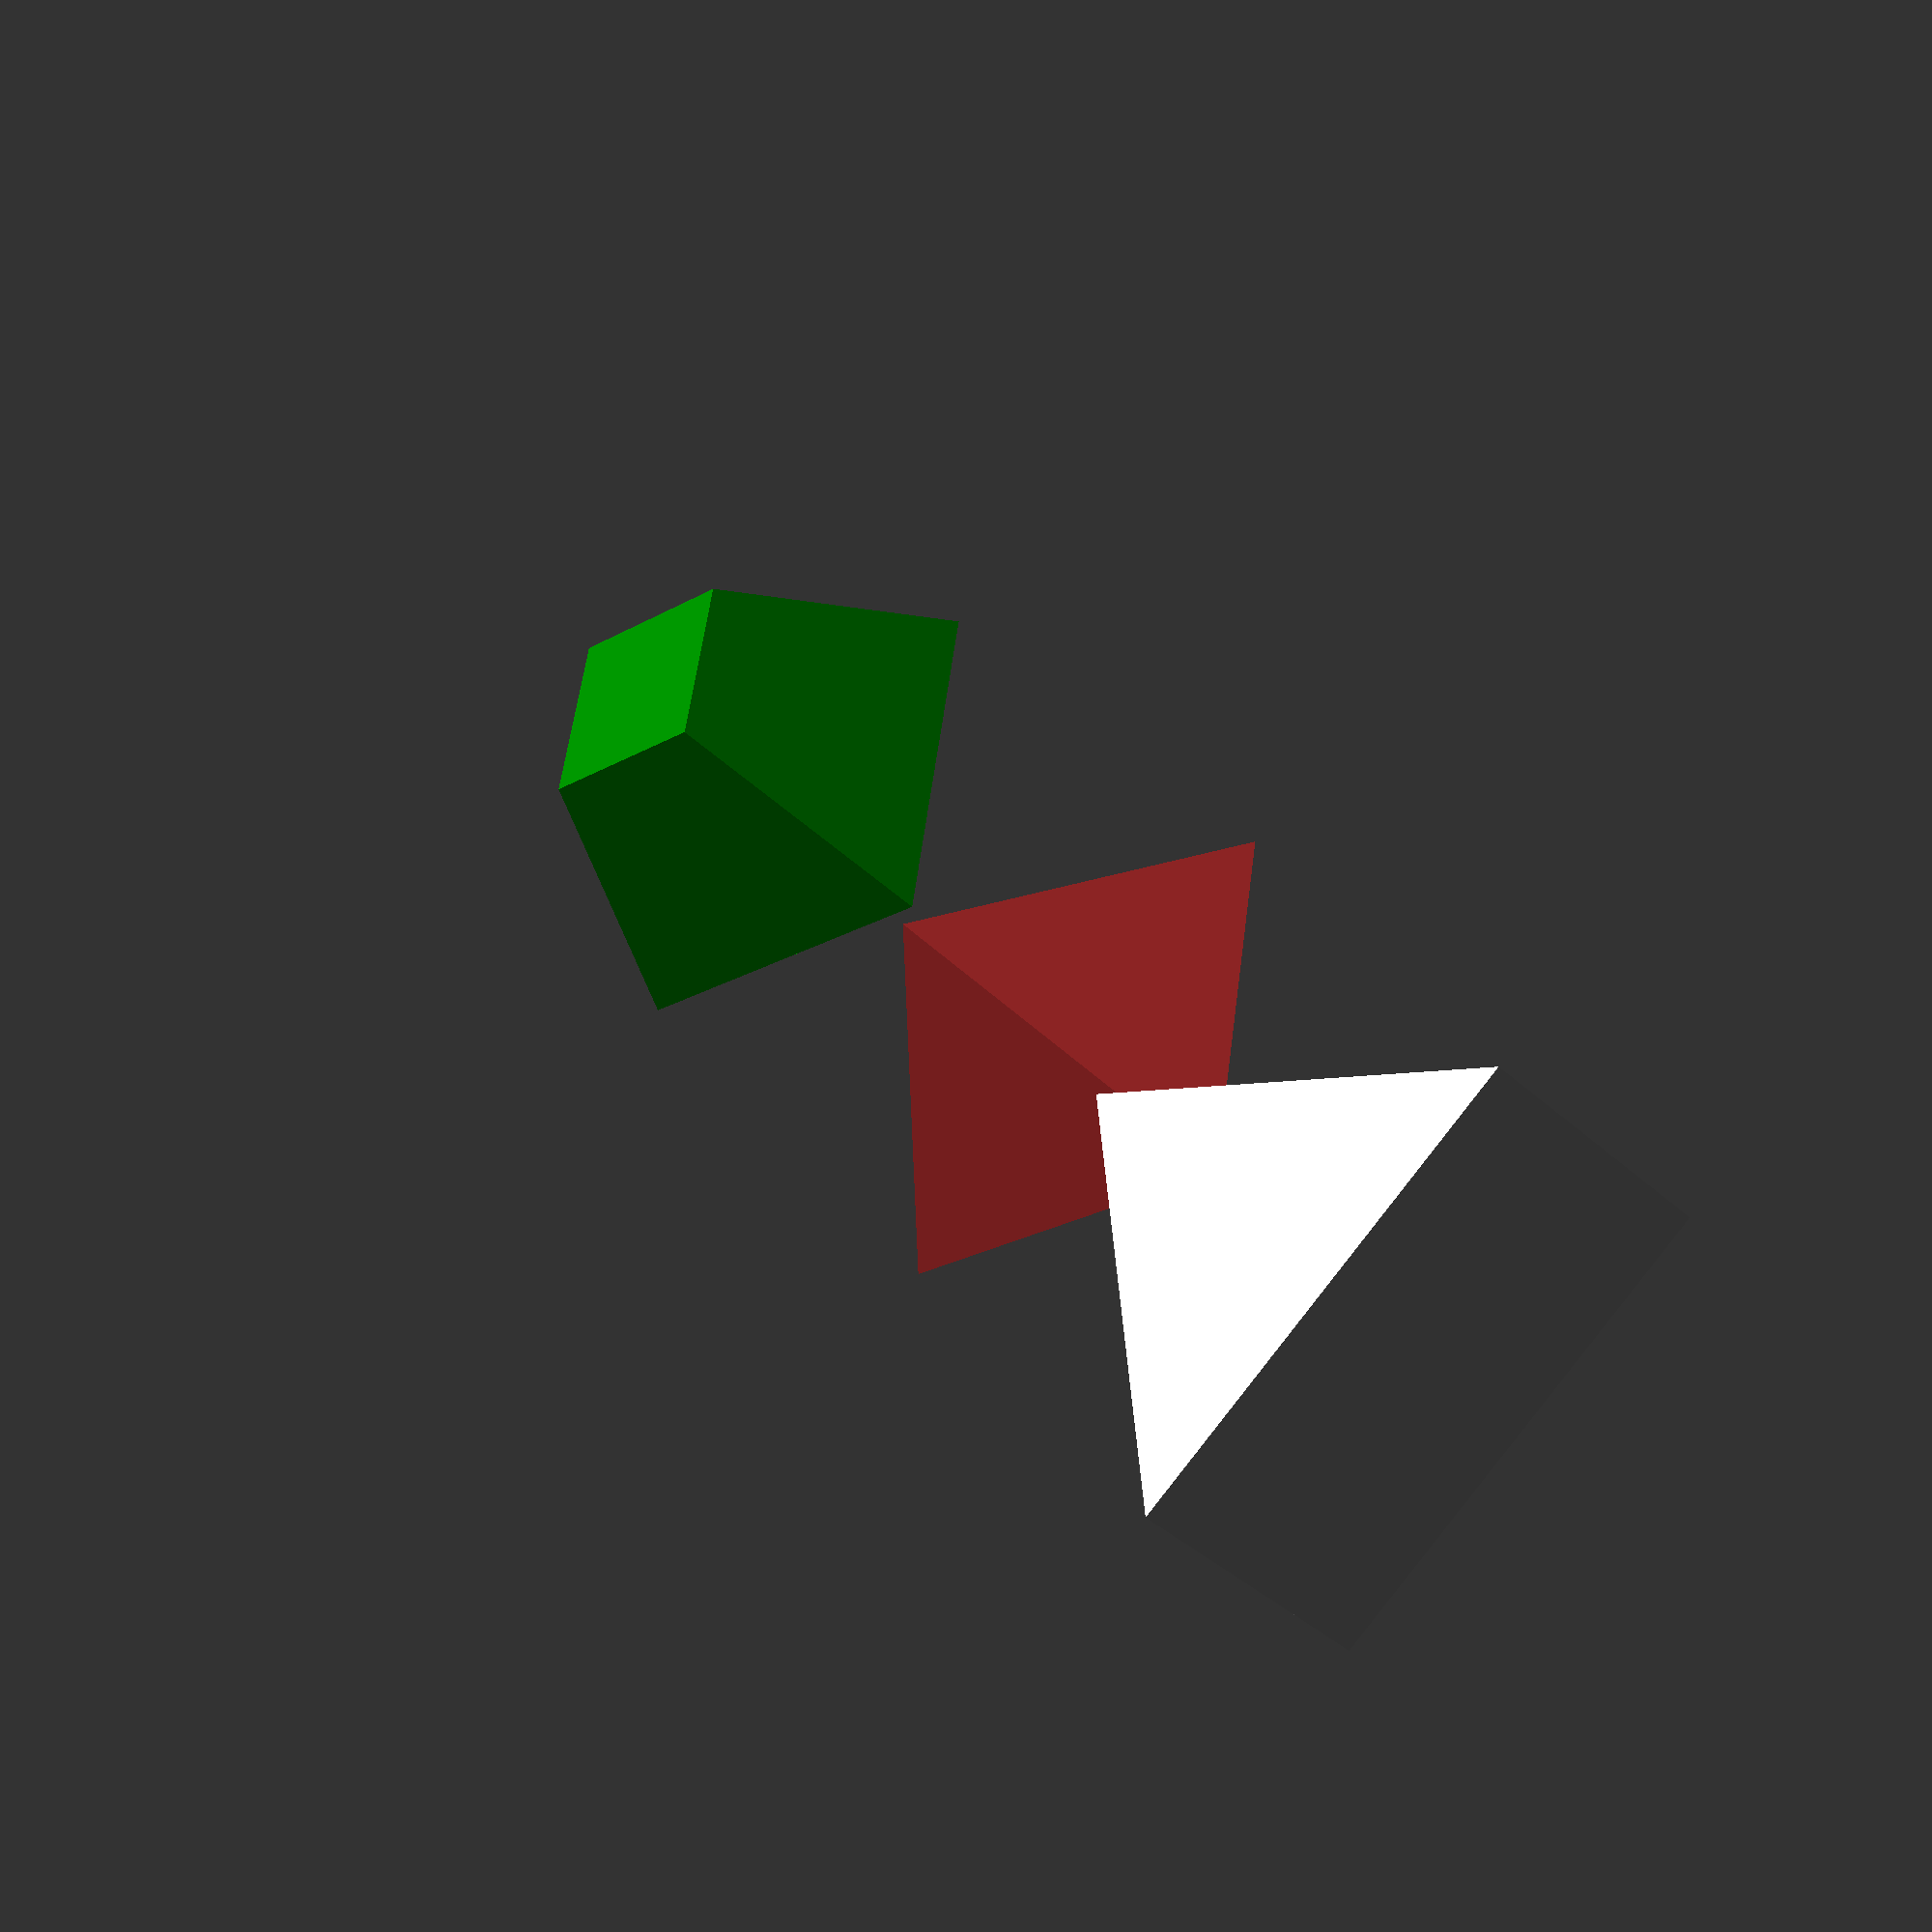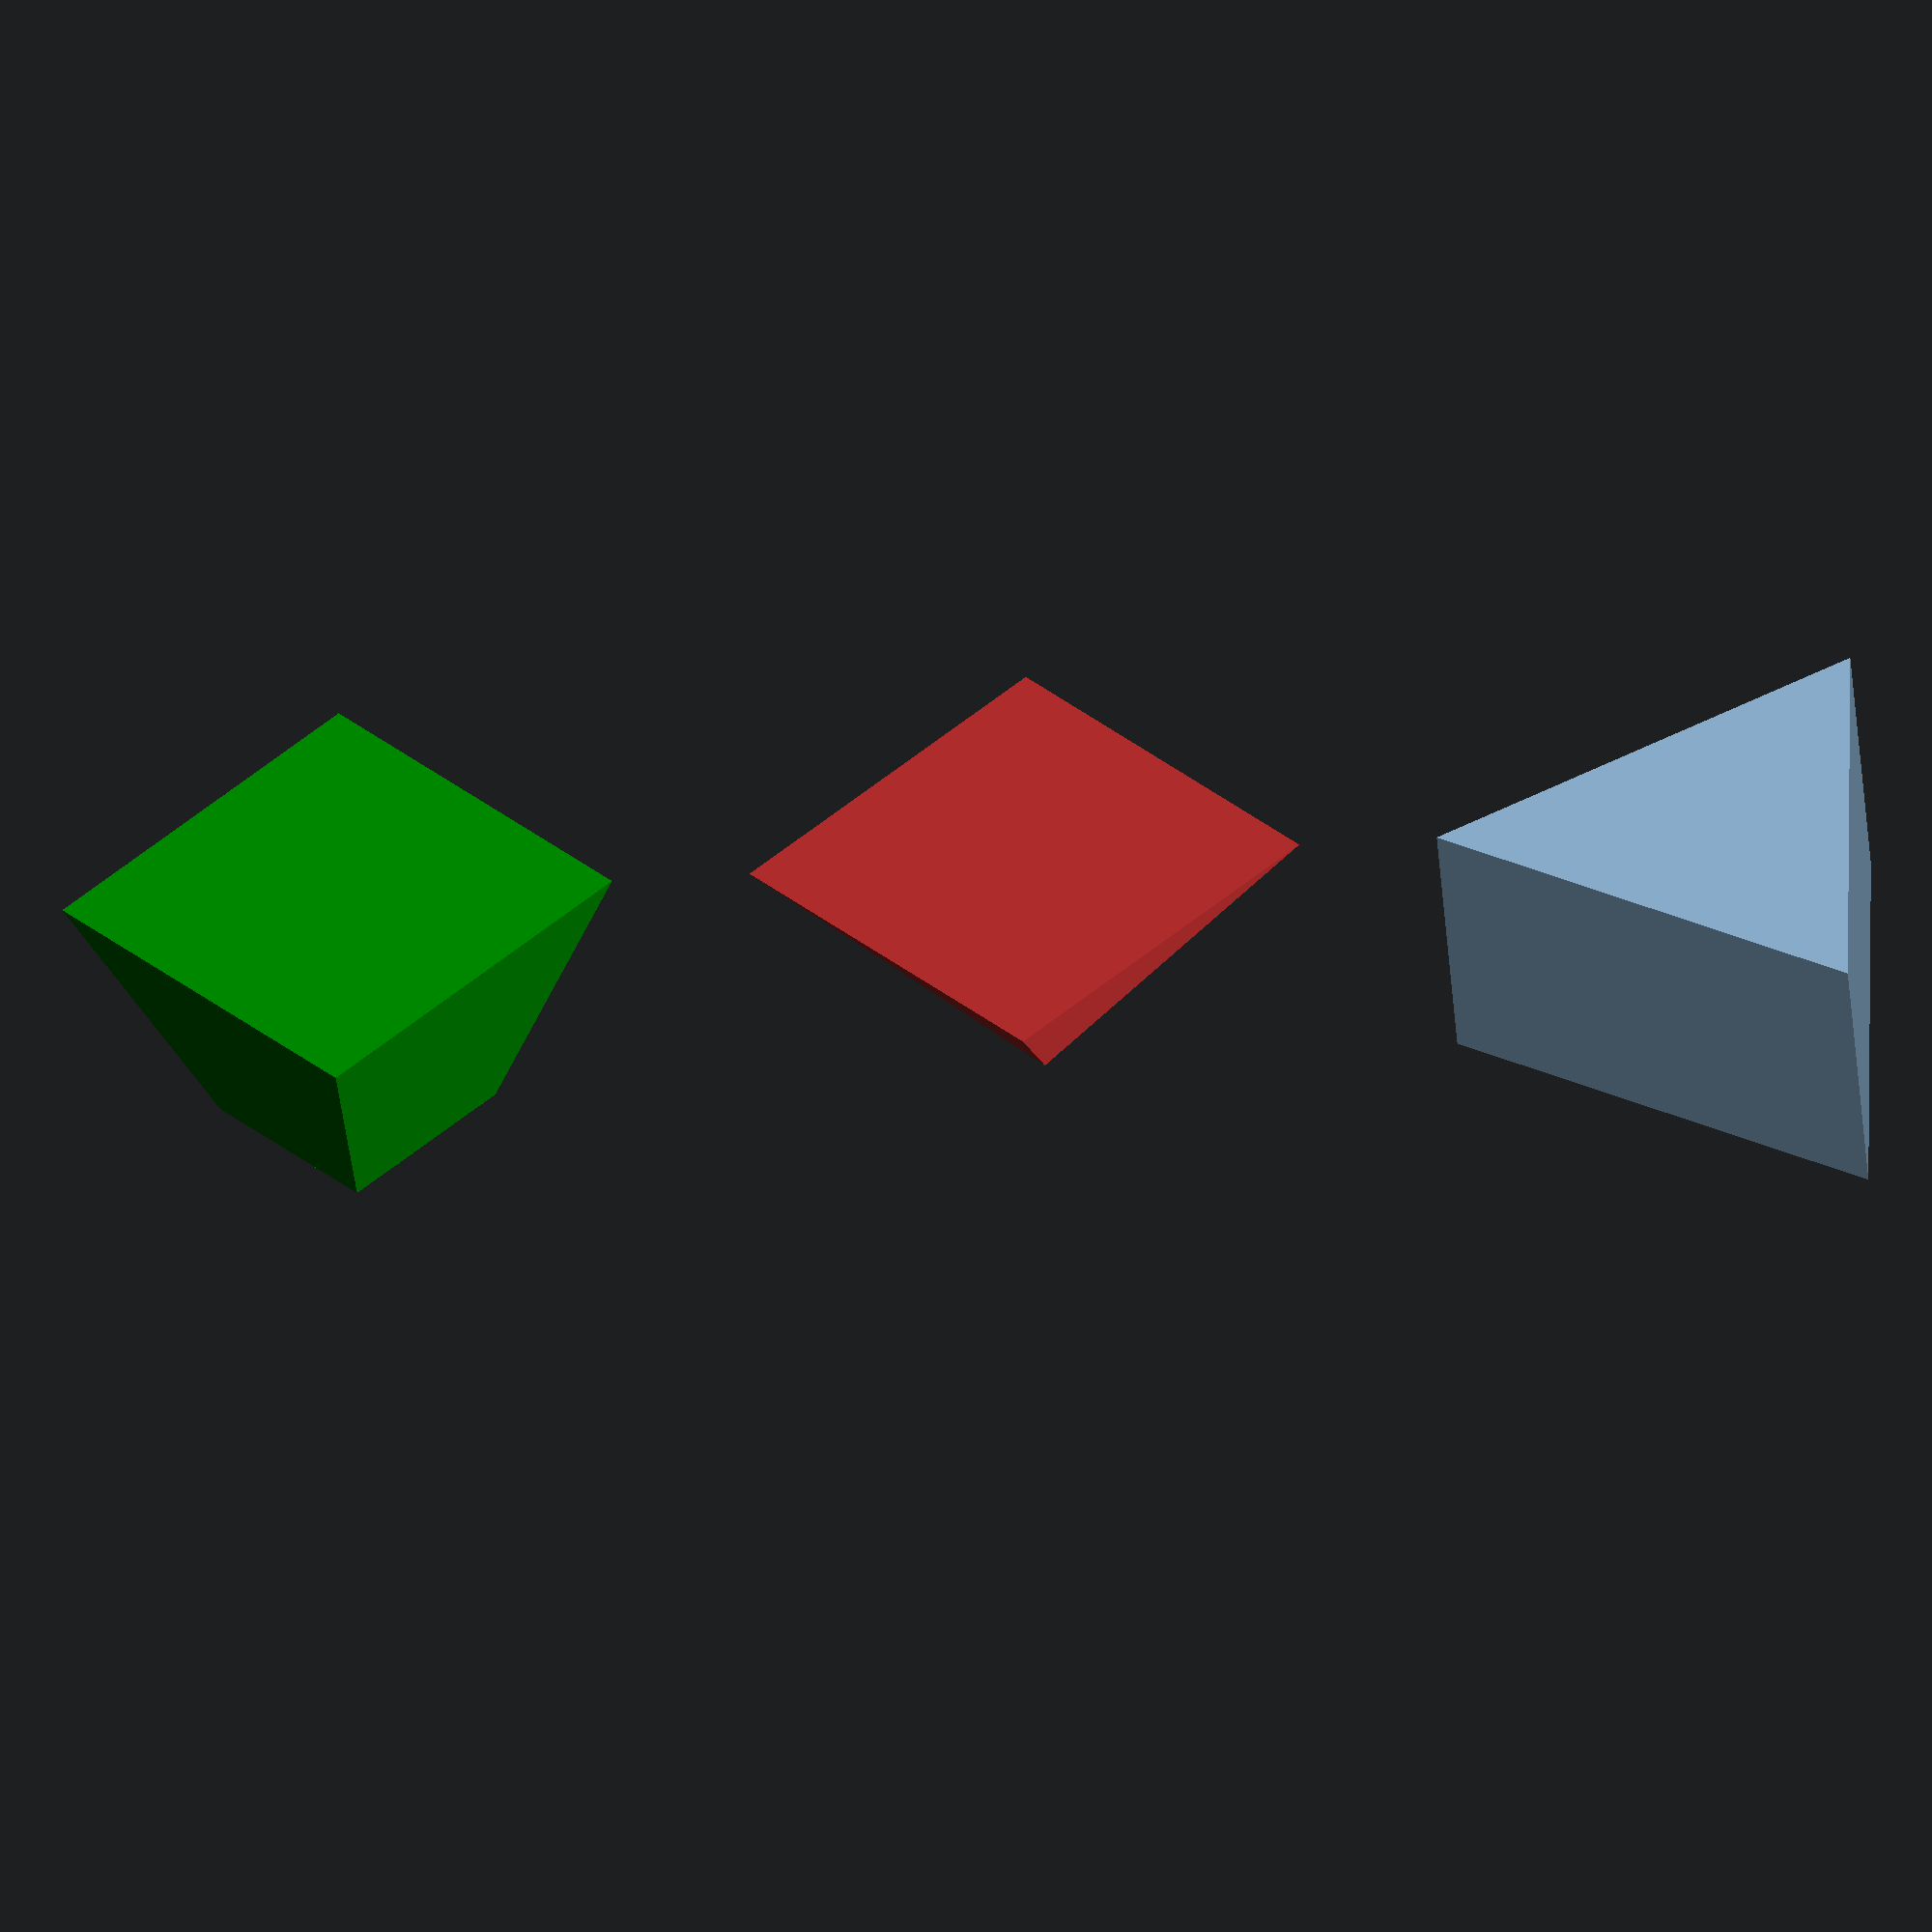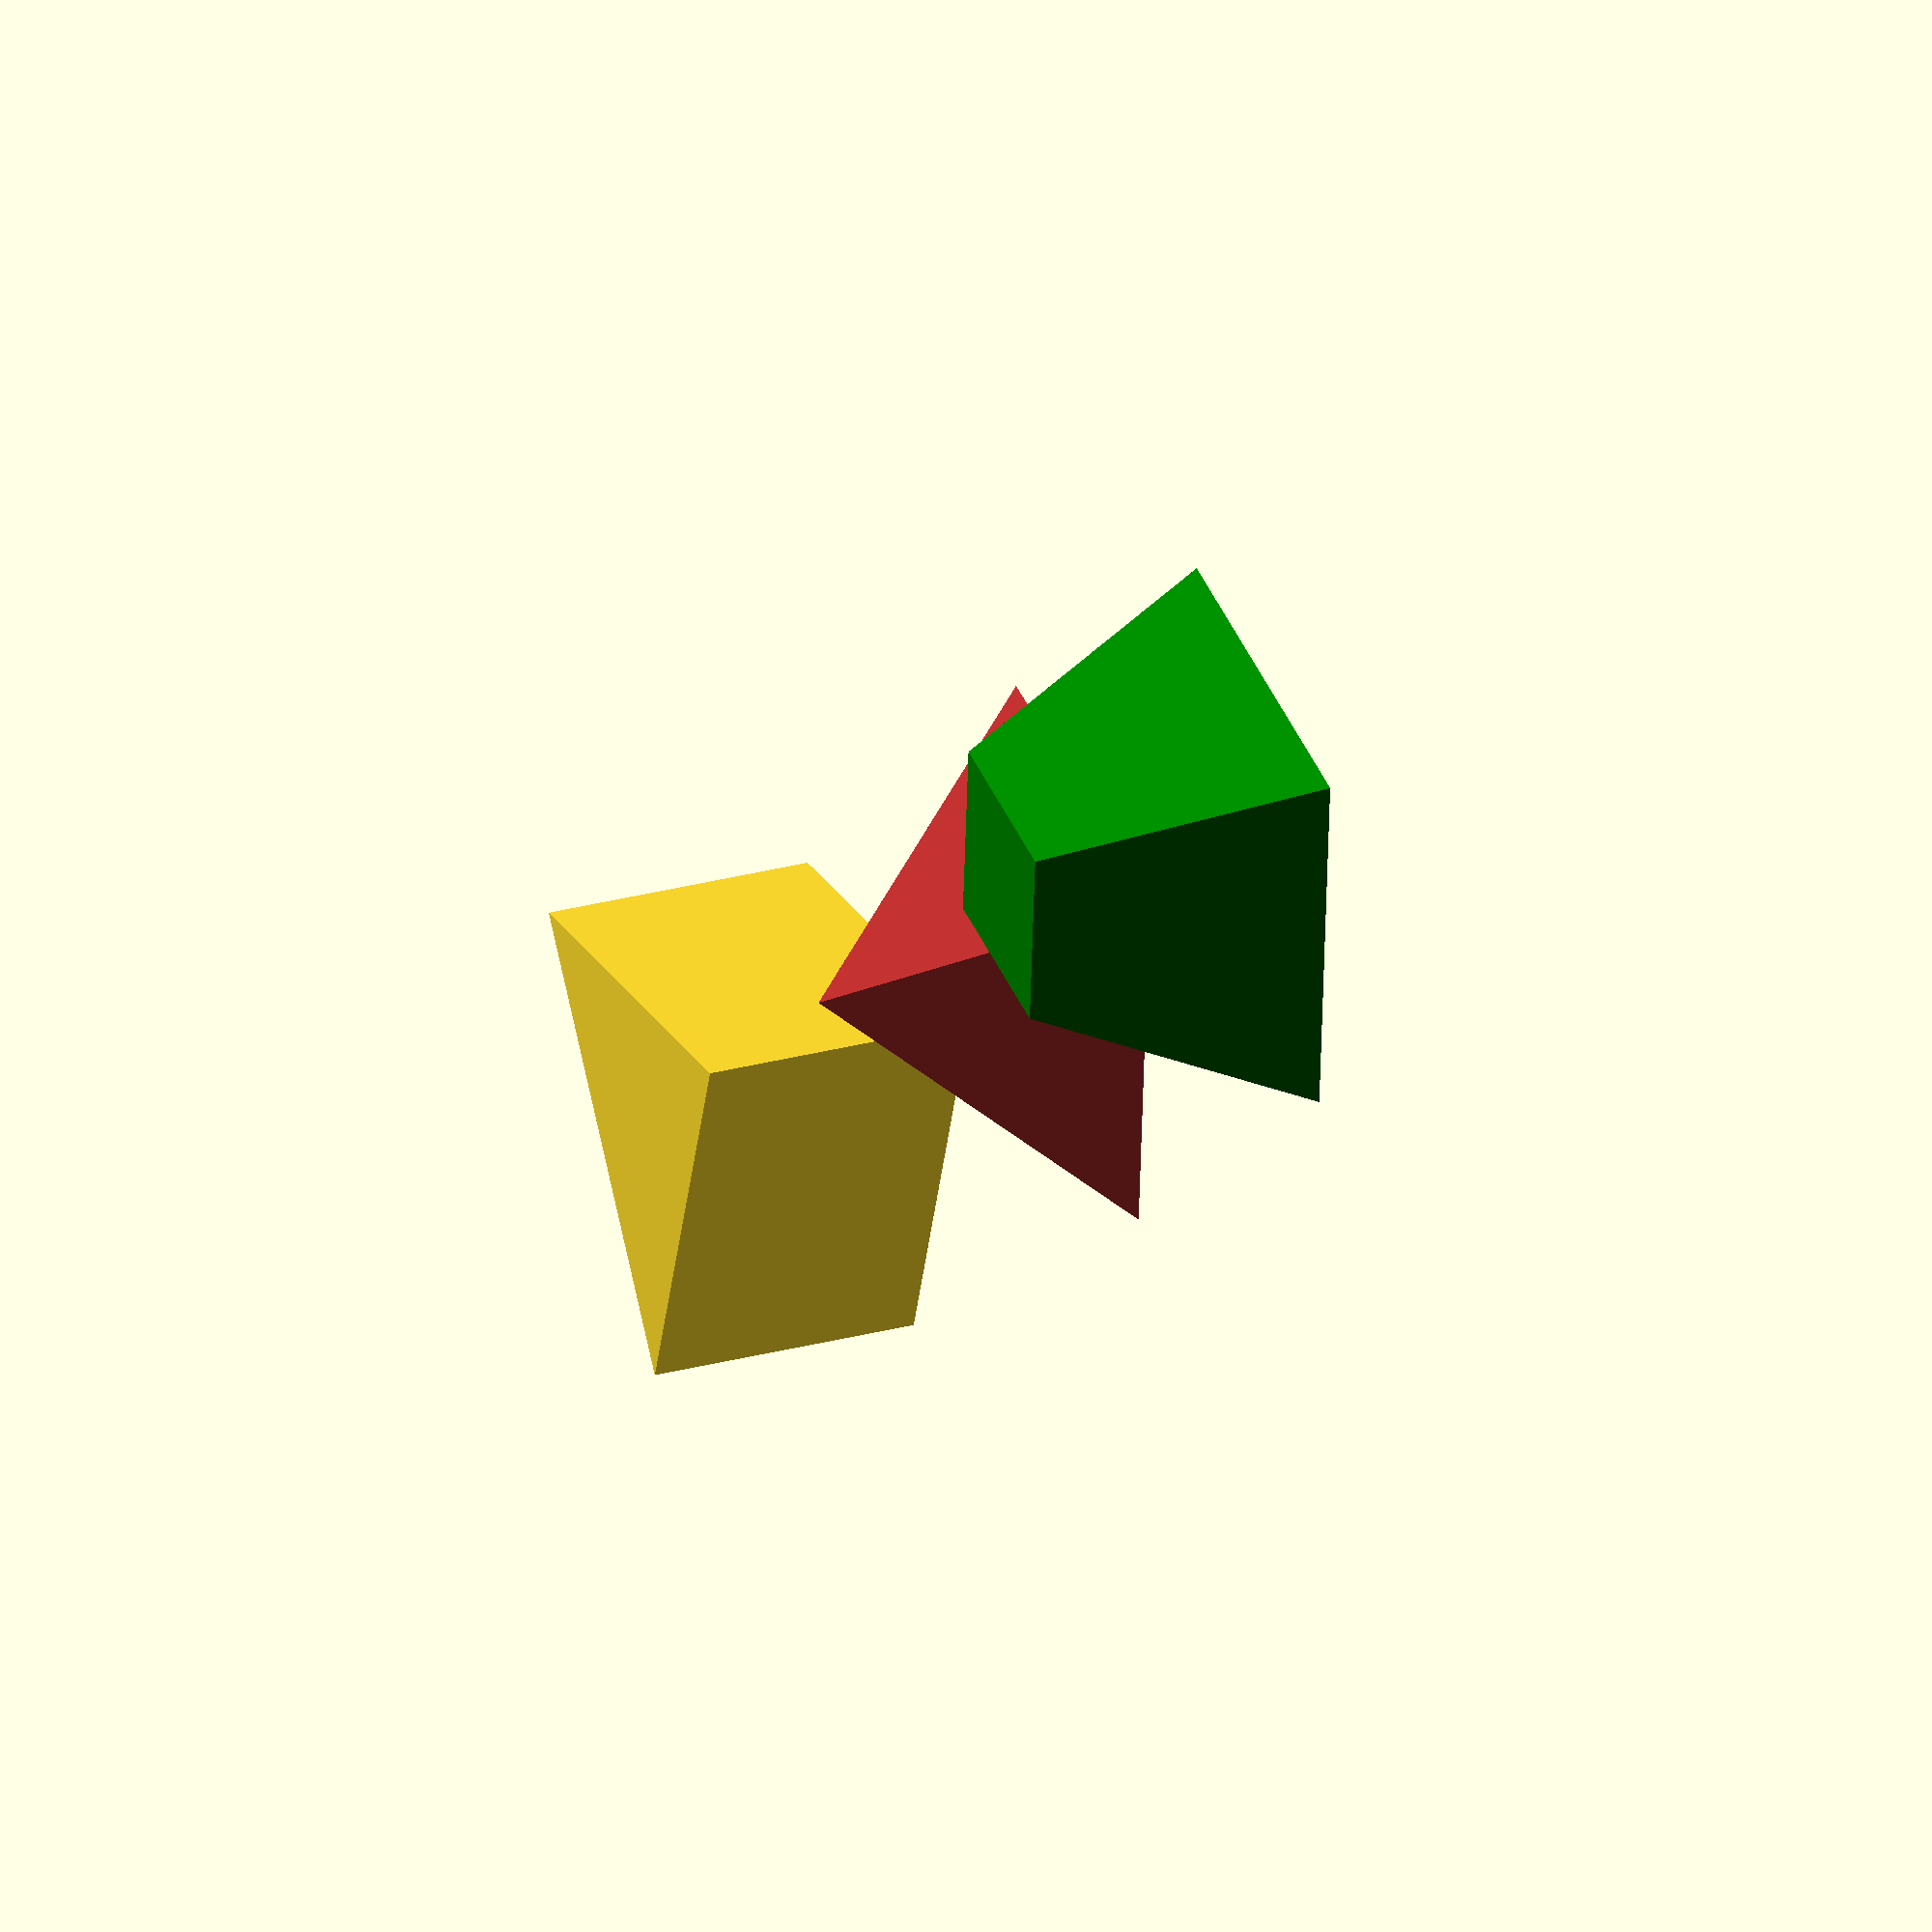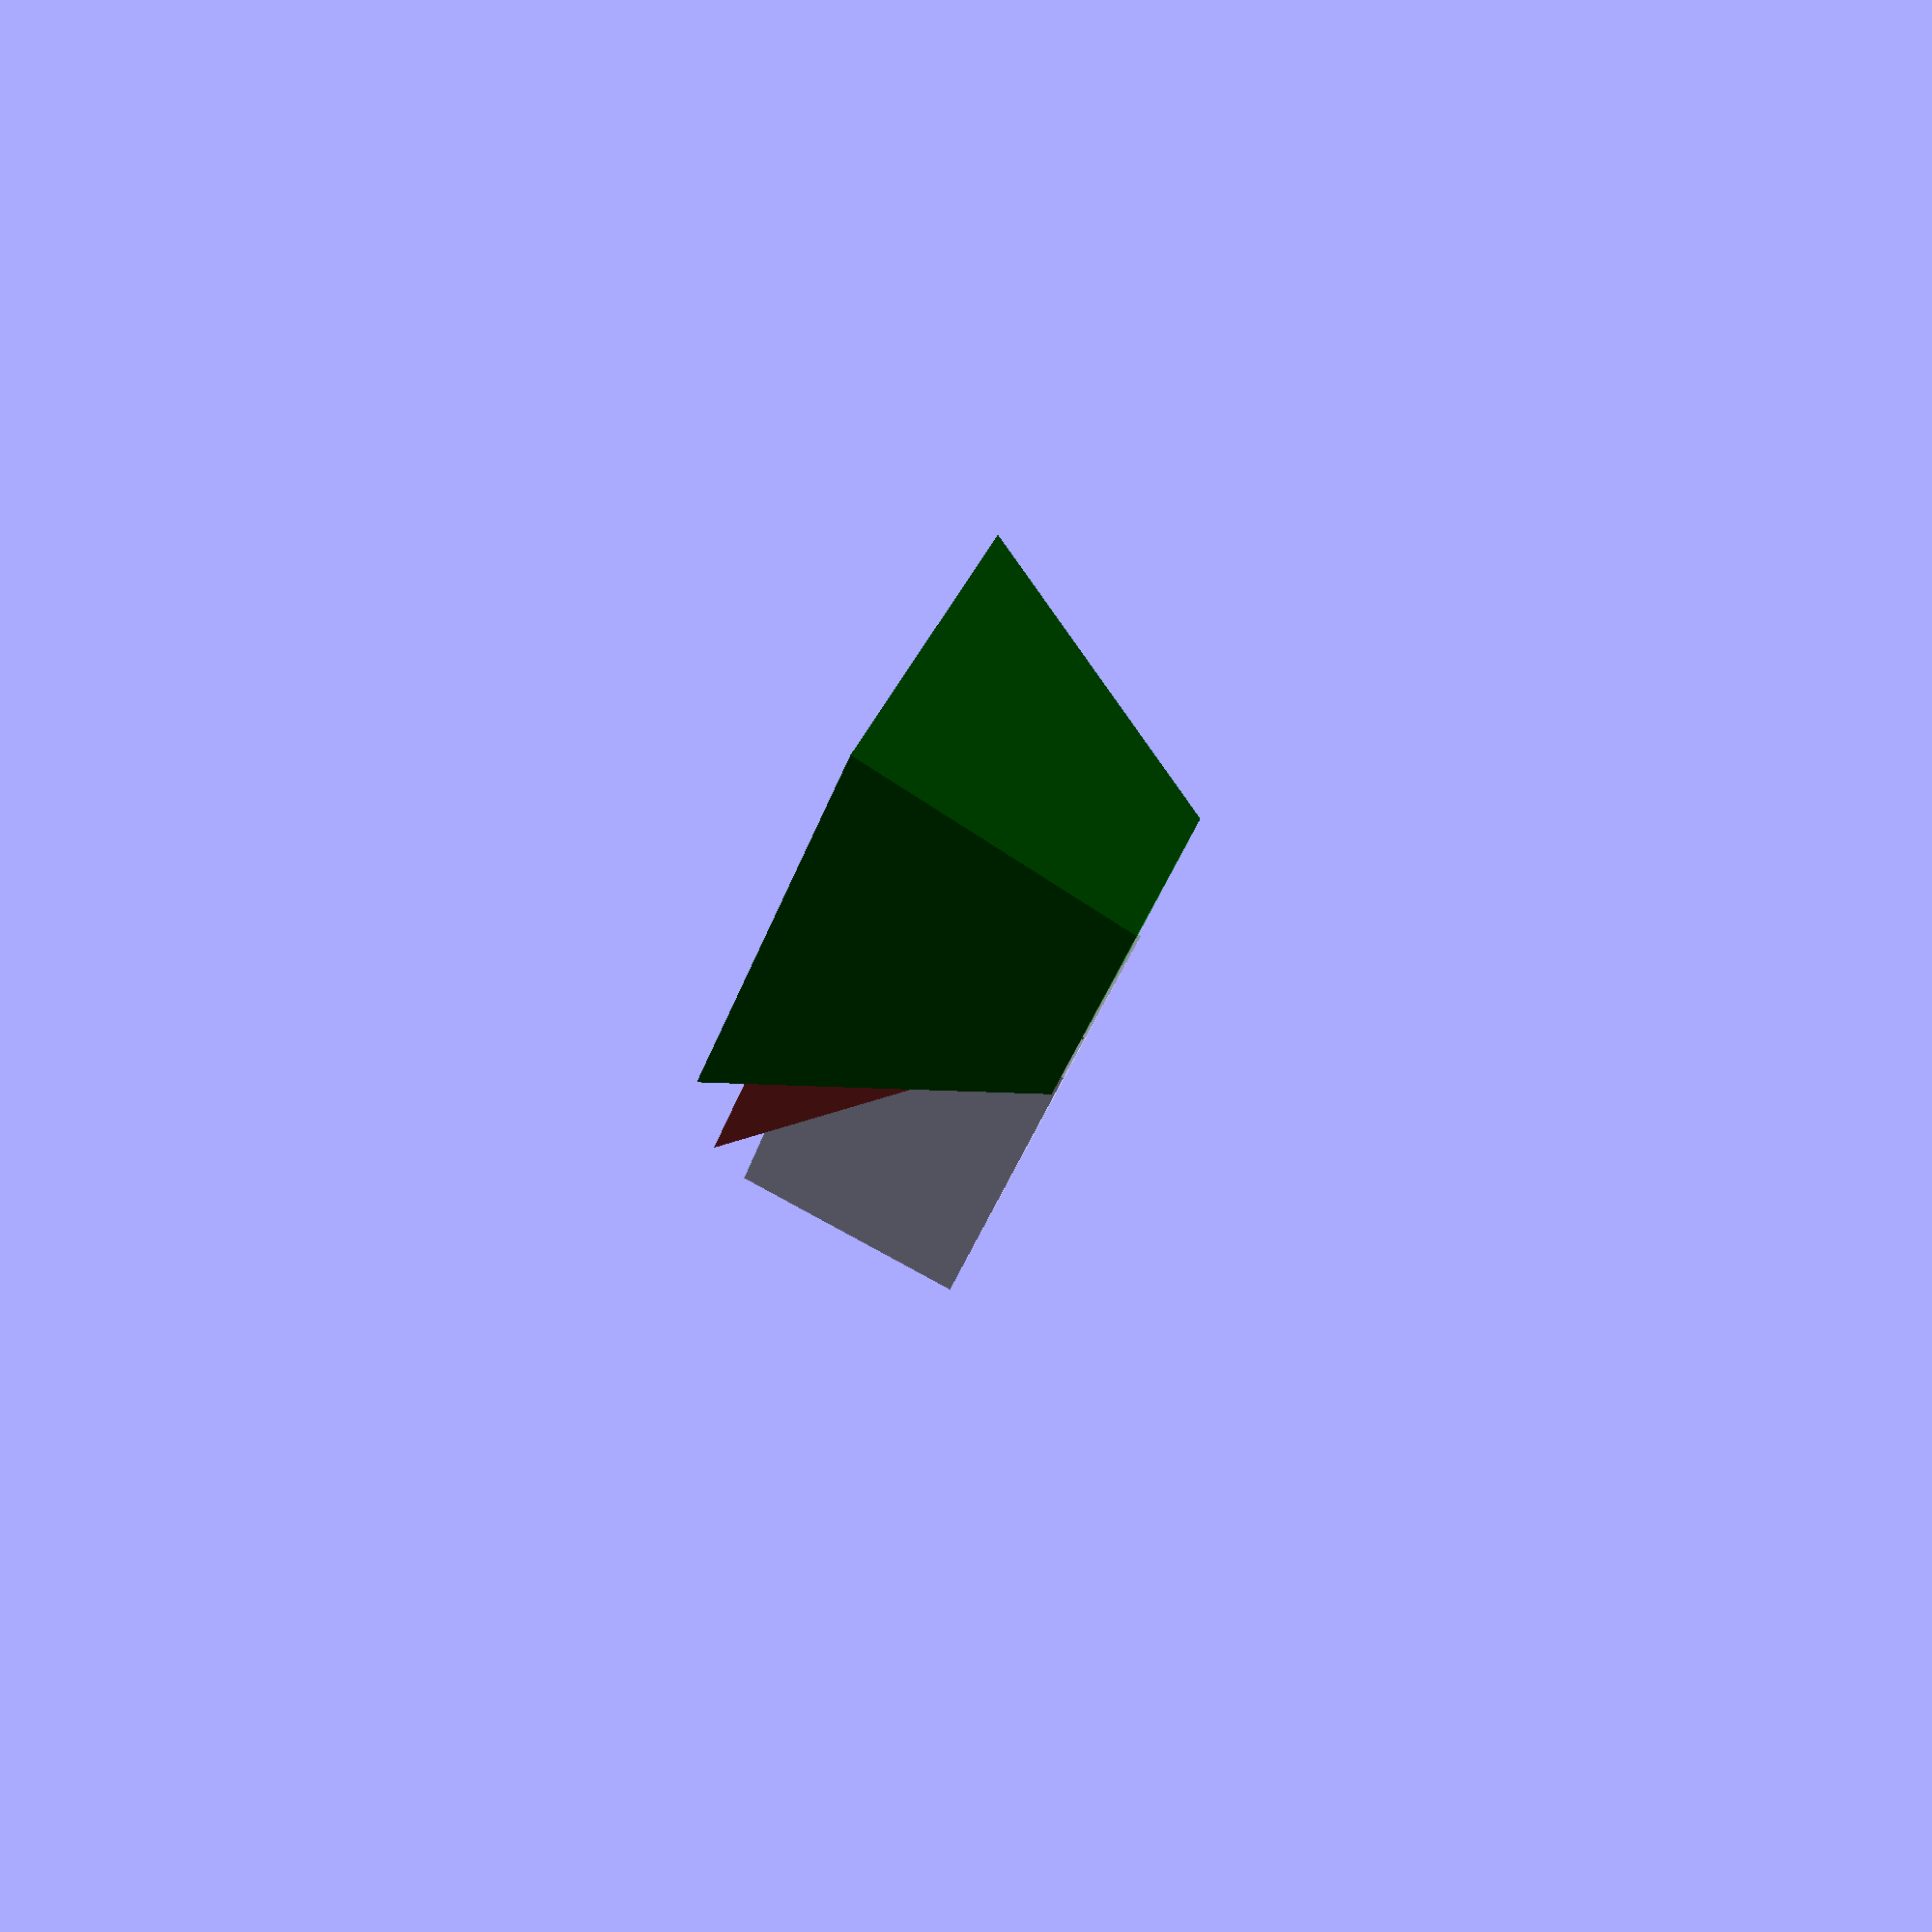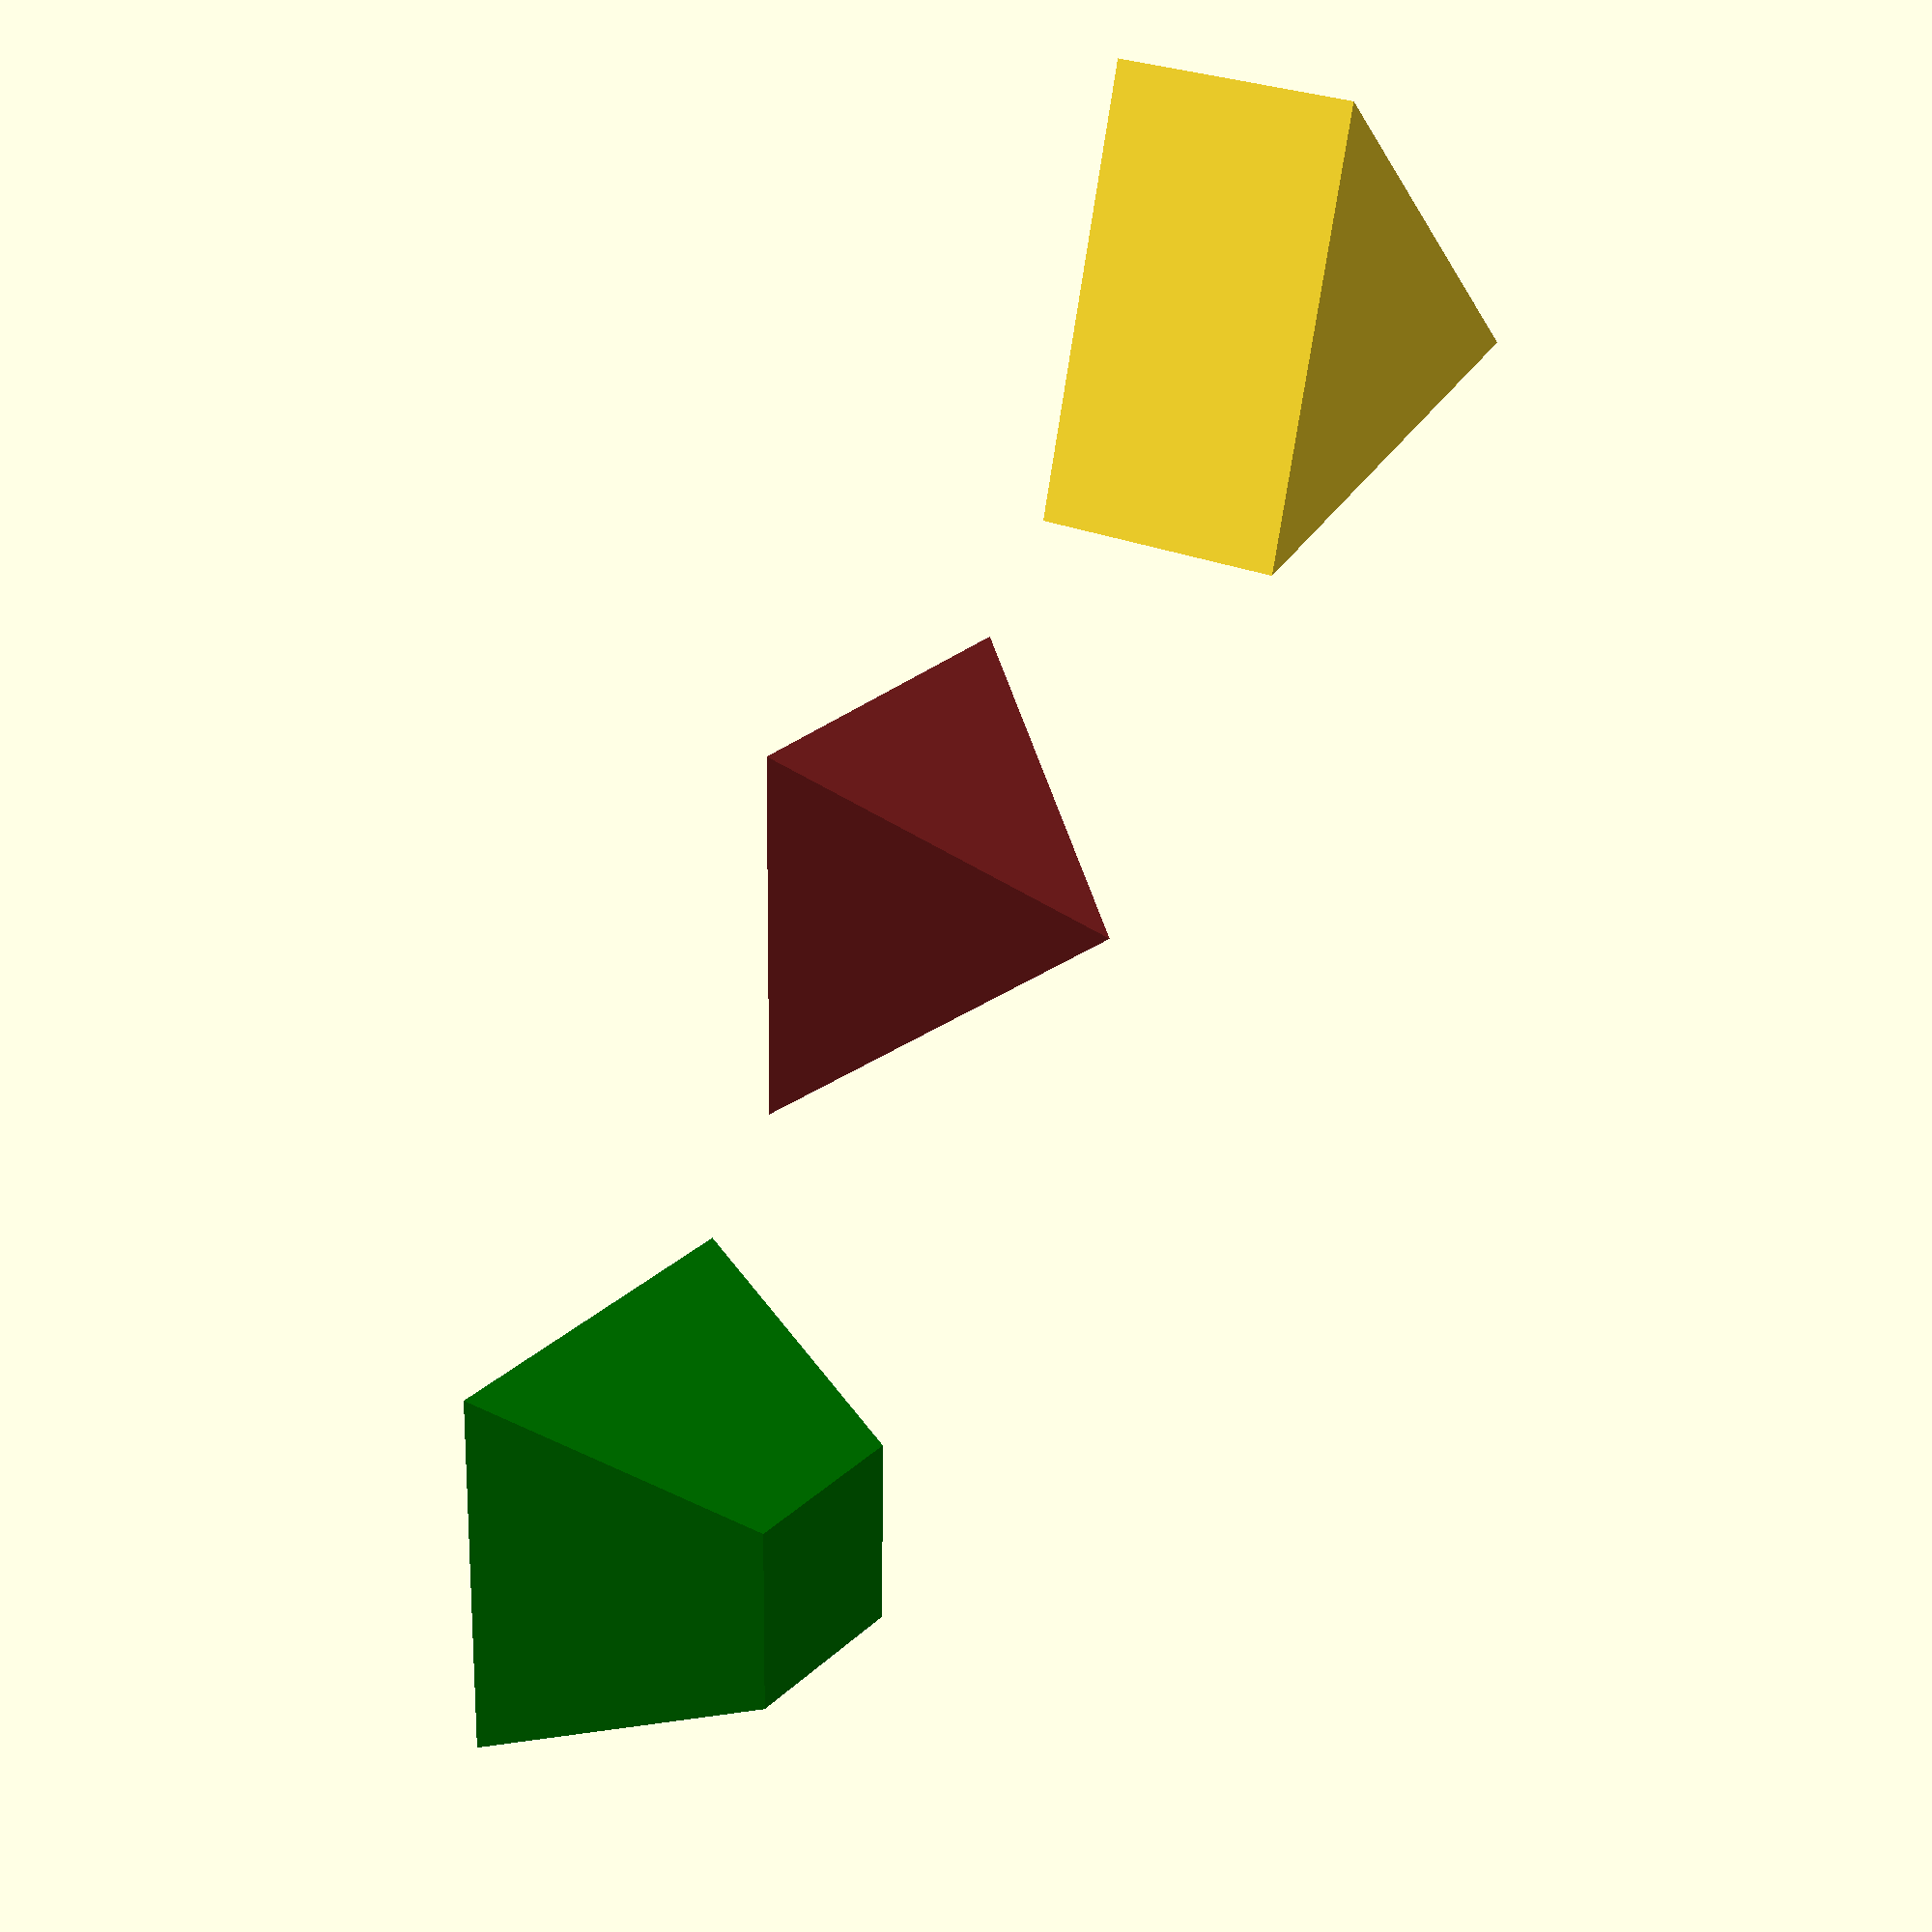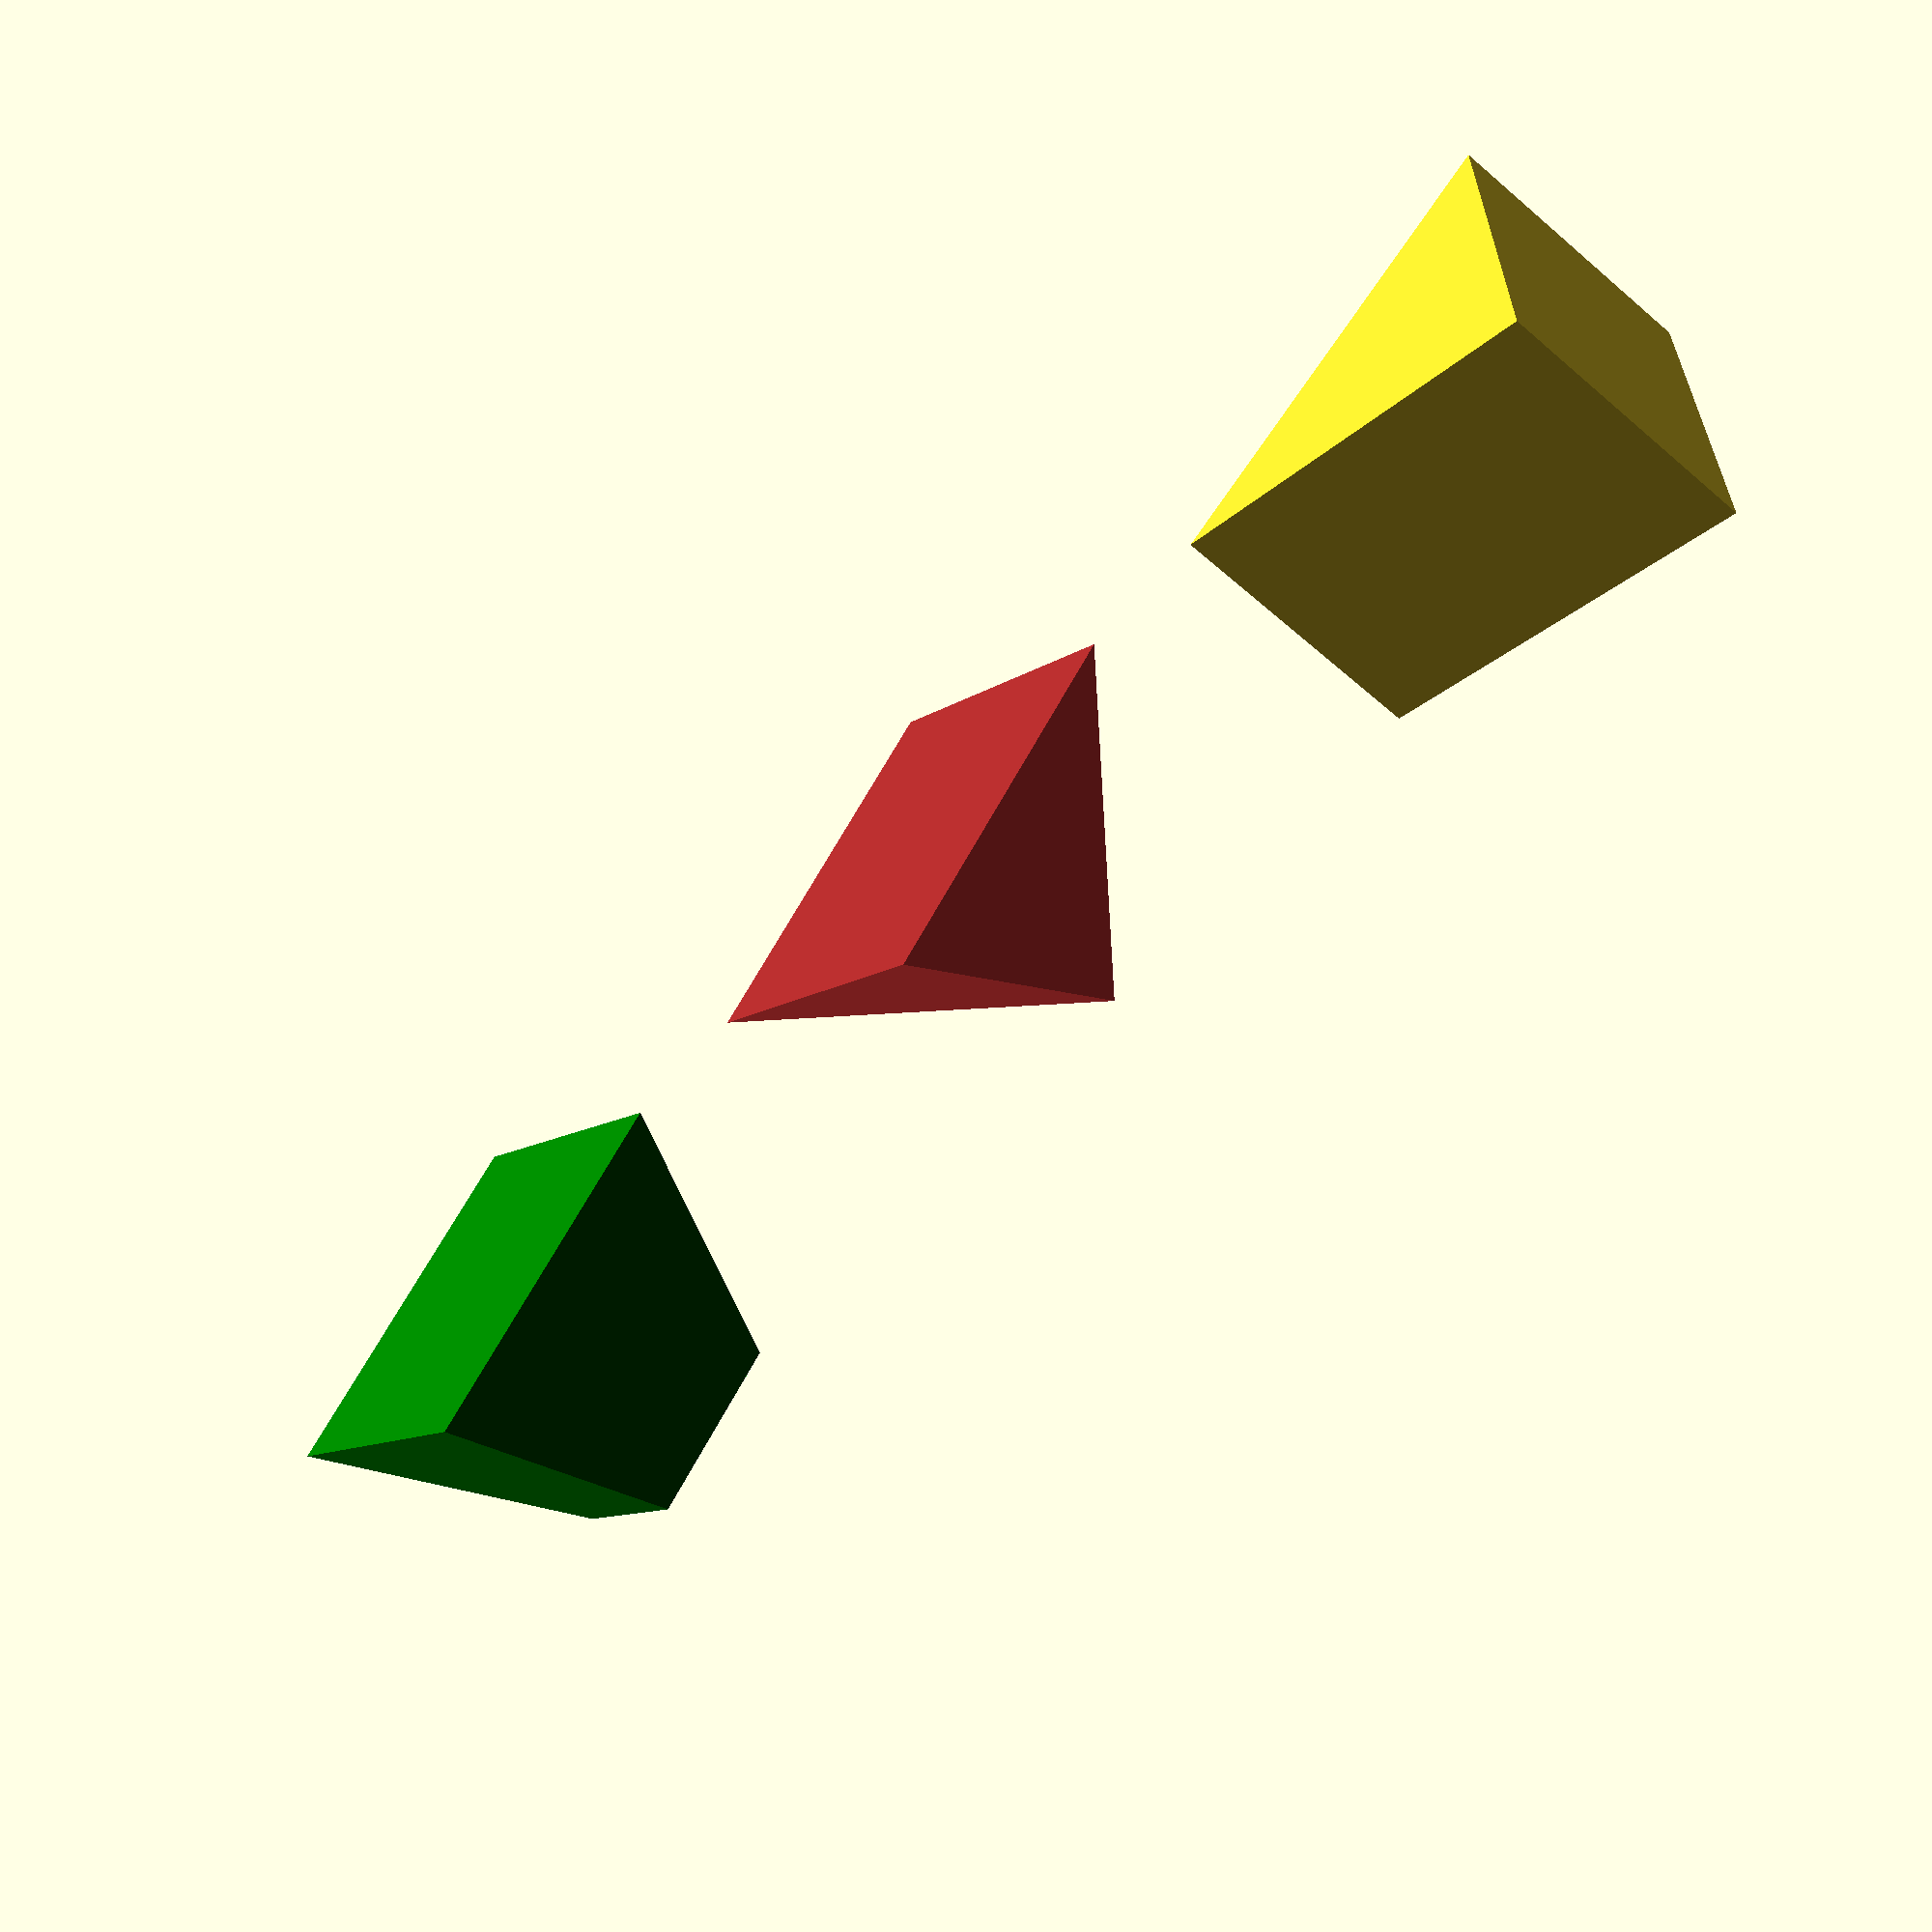
<openscad>

// originally from https://en.wikibooks.org/wiki/OpenSCAD_User_Manual/Primitive_Solids#cylinder

translate([-50, 0, 0])
cylinder(20,20,20, $fn=3);

color("brown")
cylinder(20,20,00, $fn=4);

color("green")
translate([50, 0, 0])
cylinder(20,20,10, $fn=4);

</openscad>
<views>
elev=40.2 azim=234.8 roll=41.4 proj=p view=wireframe
elev=228.6 azim=179.7 roll=355.7 proj=o view=solid
elev=328.1 azim=319.7 roll=69.9 proj=o view=wireframe
elev=93.7 azim=93.6 roll=241.6 proj=p view=solid
elev=153.7 azim=316.1 roll=236.0 proj=p view=wireframe
elev=243.0 azim=179.8 roll=311.3 proj=p view=wireframe
</views>
